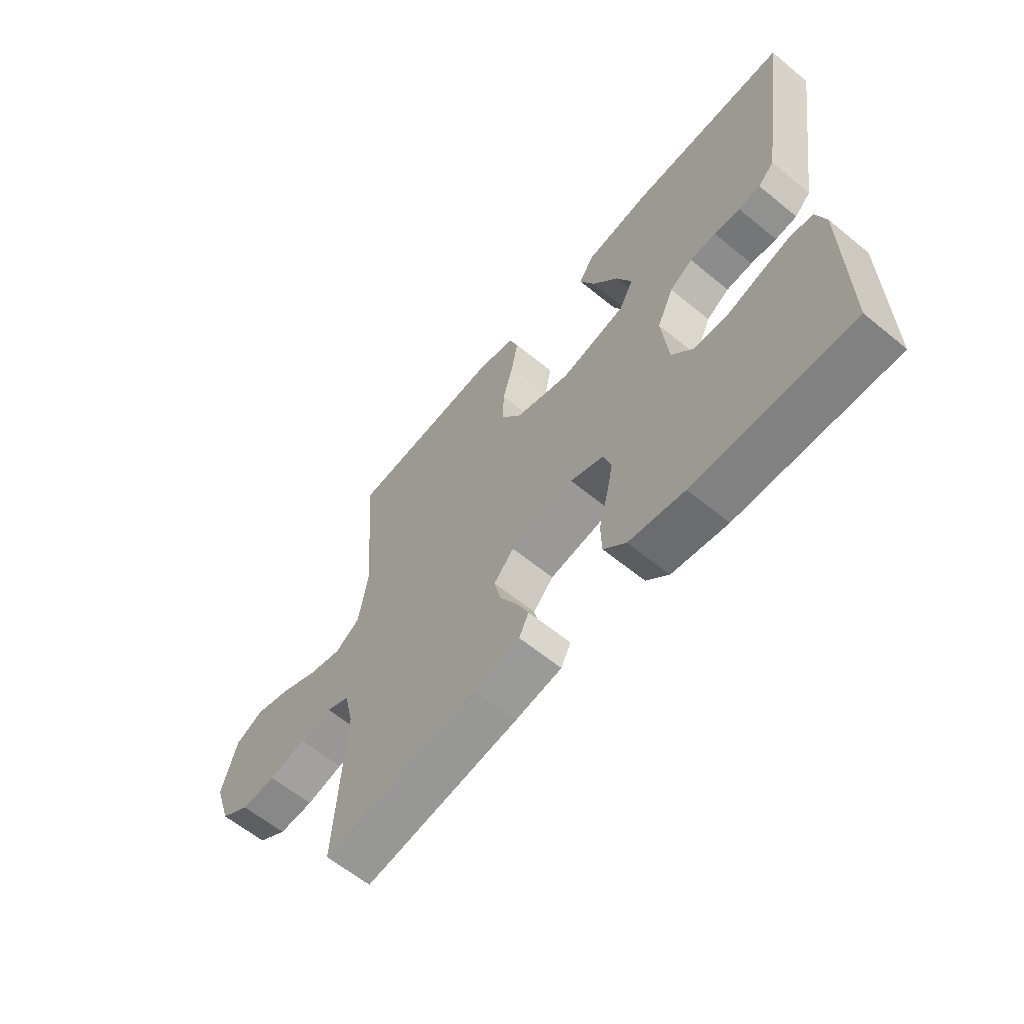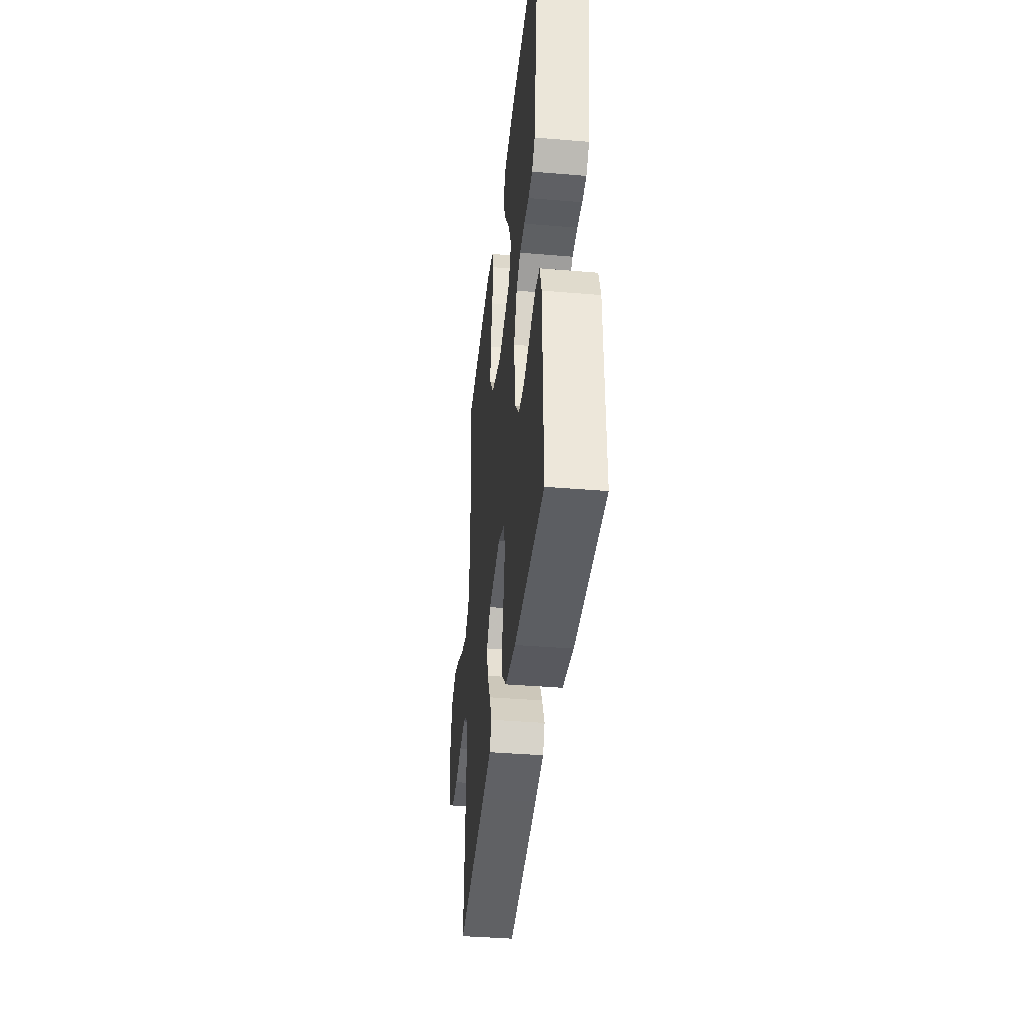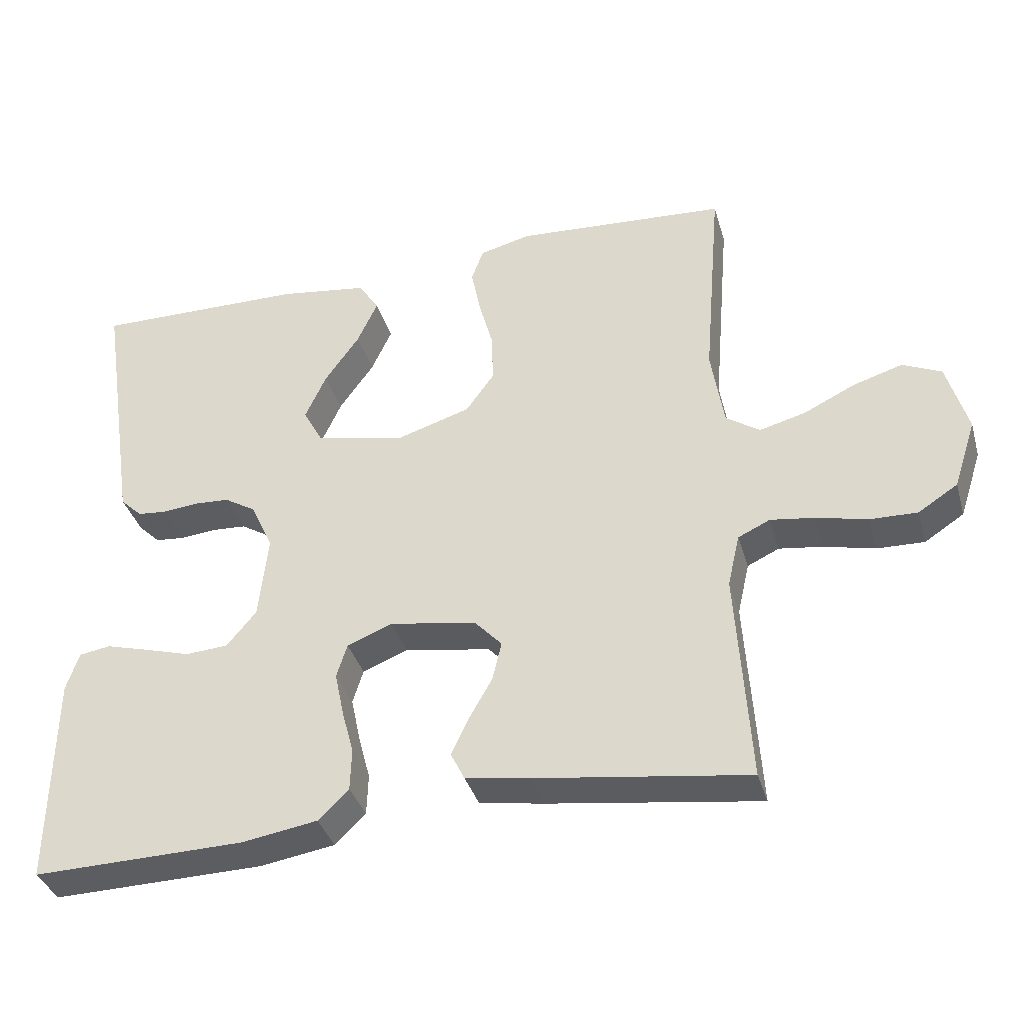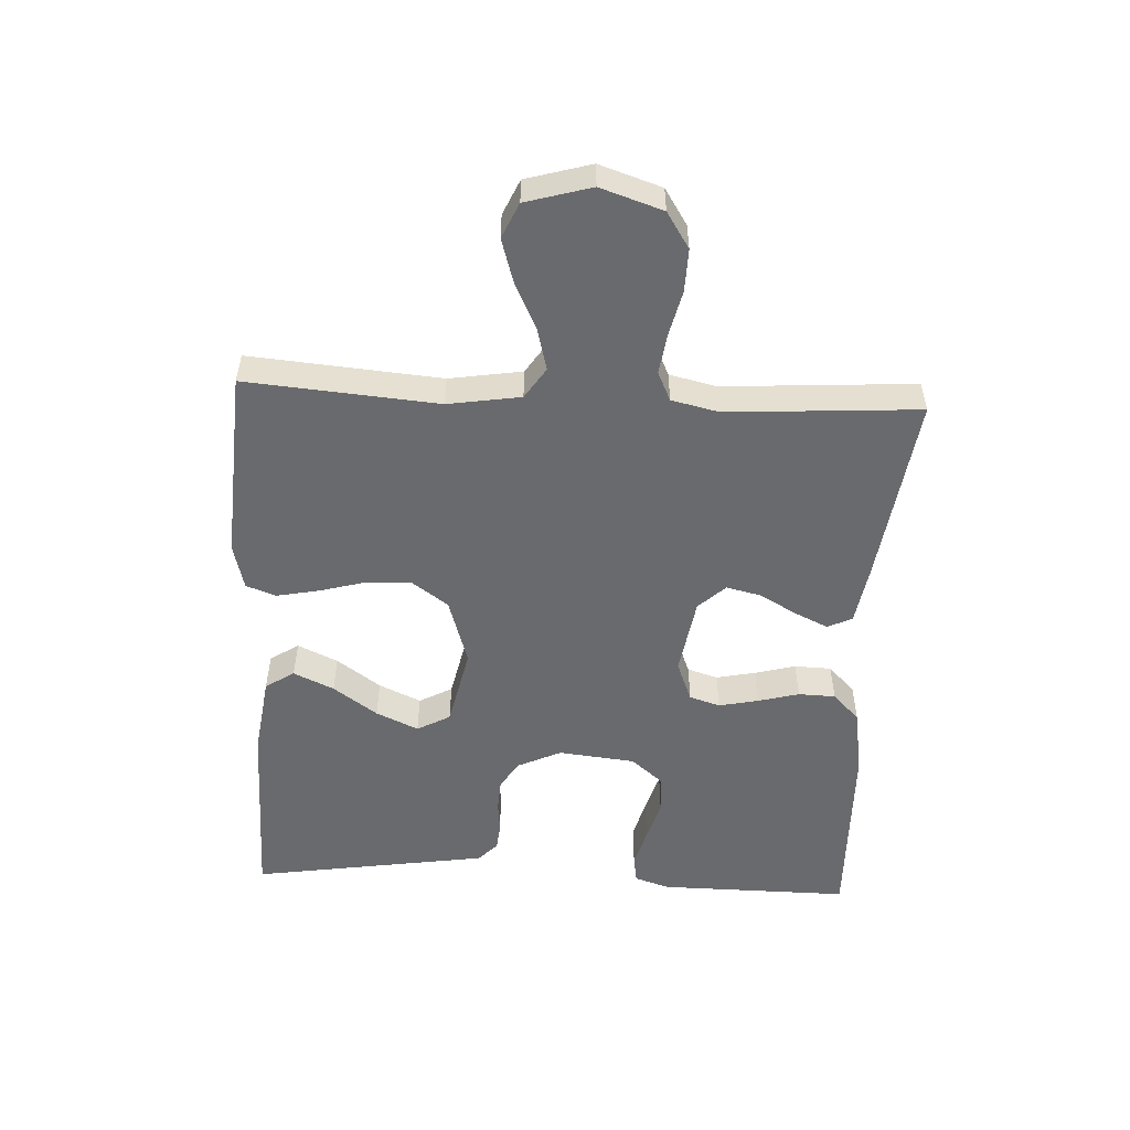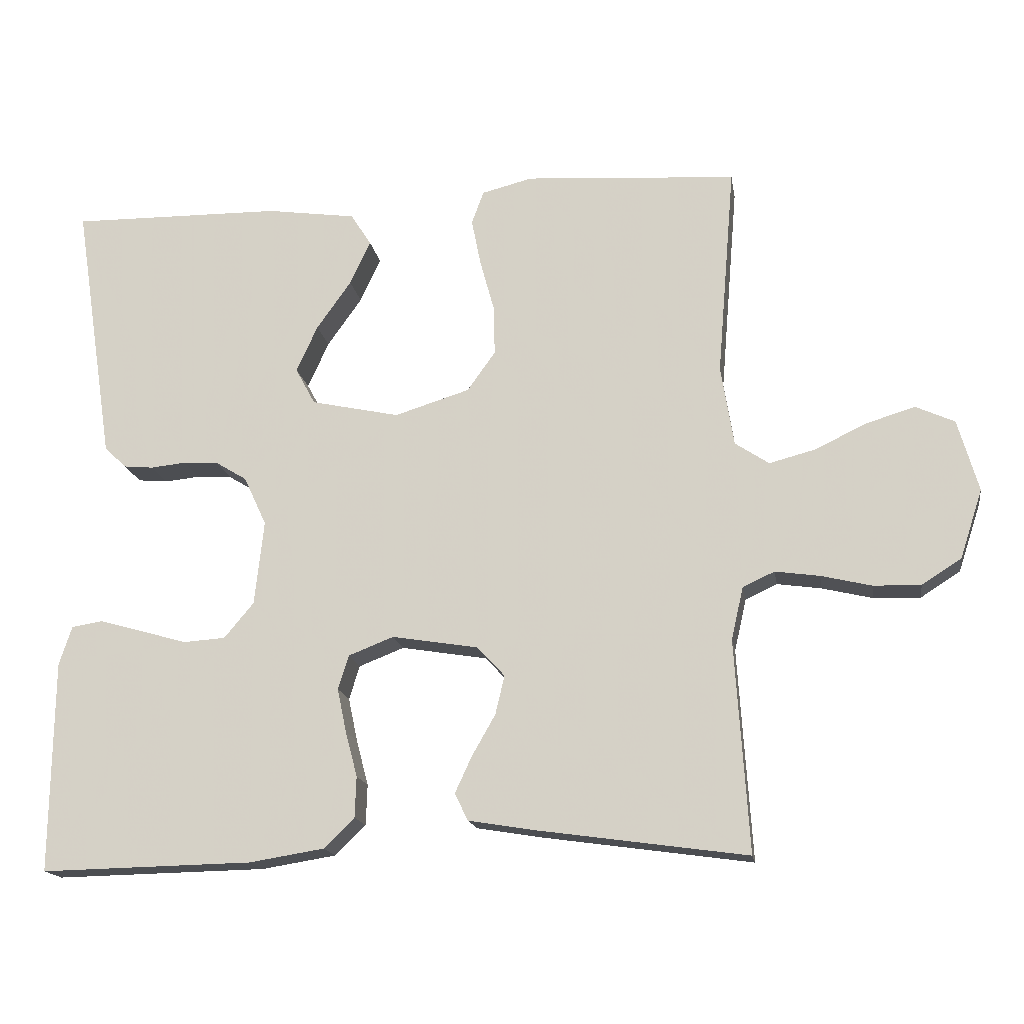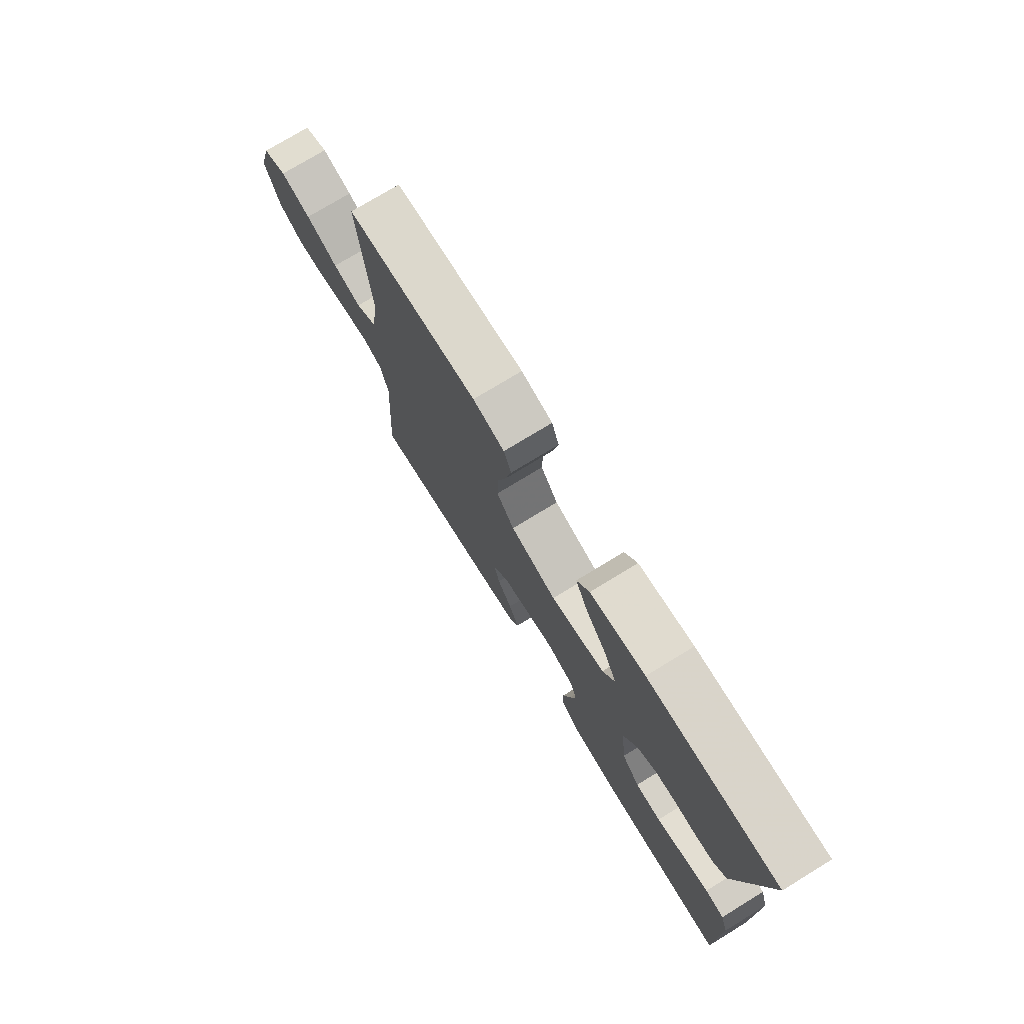
<metadata>
{"format":"obj","ext":"obj","renderer":"f3d","projection":"perspective","resolution":1024,"background":"white","views":[{"elev":-61.5,"azim":-129.8,"up":"+Z"},{"elev":-39.3,"azim":-96.0,"up":"+Z"},{"elev":-36.8,"azim":15.7,"up":"+Z"},{"elev":-53.0,"azim":87.2,"up":"+Y"},{"elev":-16.6,"azim":9.2,"up":"+Z"},{"elev":75.4,"azim":-121.4,"up":"+Z"}]}
</metadata>
<code>
v -0.5 0.07 0.5
v -0.2 0.07 0.496
v -0.074 0.07 0.478
v -0.045 0.07 0.433
v -0.074 0.07 0.37
v -0.123 0.07 0.301
v -0.153 0.07 0.235
v -0.125 0.07 0.183
v 0 0.07 0.156
v 0.106 0.07 0.189
v 0.146 0.07 0.245
v 0.144 0.07 0.316
v 0.124 0.07 0.389
v 0.111 0.07 0.455
v 0.128 0.07 0.502
v 0.2 0.07 0.52
v 0.5 0.07 0.5
v 0.475 0.07 0.2
v 0.493 0.07 0.086
v 0.541 0.07 0.054
v 0.606 0.07 0.071
v 0.679 0.07 0.106
v 0.748 0.07 0.127
v 0.803 0.07 0.102
v 0.832 0.07 0
v 0.8 0.07 -0.097
v 0.744 0.07 -0.133
v 0.677 0.07 -0.131
v 0.606 0.07 -0.114
v 0.543 0.07 -0.105
v 0.498 0.07 -0.126
v 0.481 0.07 -0.2
v 0.5 0.07 -0.5
v 0.2 0.07 -0.458
v 0.11 0.07 -0.443
v 0.091 0.07 -0.405
v 0.115 0.07 -0.353
v 0.148 0.07 -0.295
v 0.161 0.07 -0.24
v 0.122 0.07 -0.198
v 0 0.07 -0.178
v -0.064 0.07 -0.203
v -0.079 0.07 -0.251
v -0.066 0.07 -0.313
v -0.049 0.07 -0.377
v -0.051 0.07 -0.435
v -0.094 0.07 -0.477
v -0.2 0.07 -0.494
v -0.5 0.07 -0.5
v -0.497 0.07 -0.2
v -0.479 0.07 -0.145
v -0.435 0.07 -0.138
v -0.374 0.07 -0.155
v -0.309 0.07 -0.174
v -0.249 0.07 -0.17
v -0.207 0.07 -0.12
v -0.194 0.07 0
v -0.226 0.07 0.069
v -0.27 0.07 0.096
v -0.32 0.07 0.099
v -0.37 0.07 0.094
v -0.412 0.07 0.098
v -0.443 0.07 0.128
v -0.454 0.07 0.2
v -0.5 0 0.5
v -0.2 0 0.496
v -0.074 0 0.478
v -0.045 0 0.433
v -0.074 0 0.37
v -0.123 0 0.301
v -0.153 0 0.235
v -0.125 0 0.183
v 0 0 0.156
v 0.106 0 0.189
v 0.146 0 0.245
v 0.144 0 0.316
v 0.124 0 0.389
v 0.111 0 0.455
v 0.128 0 0.502
v 0.2 0 0.52
v 0.5 0 0.5
v 0.475 0 0.2
v 0.493 0 0.086
v 0.541 0 0.054
v 0.606 0 0.071
v 0.679 0 0.106
v 0.748 0 0.127
v 0.803 0 0.102
v 0.832 0 0
v 0.8 0 -0.097
v 0.744 0 -0.133
v 0.677 0 -0.131
v 0.606 0 -0.114
v 0.543 0 -0.105
v 0.498 0 -0.126
v 0.481 0 -0.2
v 0.5 0 -0.5
v 0.2 0 -0.458
v 0.11 0 -0.443
v 0.091 0 -0.405
v 0.115 0 -0.353
v 0.148 0 -0.295
v 0.161 0 -0.24
v 0.122 0 -0.198
v 0 0 -0.178
v -0.064 0 -0.203
v -0.079 0 -0.251
v -0.066 0 -0.313
v -0.049 0 -0.377
v -0.051 0 -0.435
v -0.094 0 -0.477
v -0.2 0 -0.494
v -0.5 0 -0.5
v -0.497 0 -0.2
v -0.479 0 -0.145
v -0.435 0 -0.138
v -0.374 0 -0.155
v -0.309 0 -0.174
v -0.249 0 -0.17
v -0.207 0 -0.12
v -0.194 0 0
v -0.226 0 0.069
v -0.27 0 0.096
v -0.32 0 0.099
v -0.37 0 0.094
v -0.412 0 0.098
v -0.443 0 0.128
v -0.454 0 0.2
f 61 62 63 64
f 60 61 64 1
f 59 60 1 2
f 58 59 2 3
f 51 52 53 54
f 49 50 51 54
f 49 54 55
f 48 49 55 56
f 44 45 46 47
f 43 44 47 48
f 42 43 48 56
f 35 36 37 38
f 33 34 35 38
f 32 33 38 39
f 31 32 39 40
f 26 27 28 29
f 26 29 30
f 25 26 30
f 24 25 30
f 21 22 23 24
f 20 21 24 30
f 19 20 30 31
f 15 16 17 18
f 12 13 14 15
f 12 15 18 19
f 3 4 5 6
f 3 6 7
f 58 3 7
f 57 58 7 8
f 41 42 56 57
f 41 57 8 9
f 40 41 9 10
f 31 40 10 11
f 11 12 19 31
f 128 127 126 125
f 65 128 125 124
f 66 65 124 123
f 67 66 123 122
f 118 117 116 115
f 118 115 114 113
f 119 118 113
f 120 119 113 112
f 111 110 109 108
f 112 111 108 107
f 120 112 107 106
f 102 101 100 99
f 102 99 98 97
f 103 102 97 96
f 104 103 96 95
f 93 92 91 90
f 94 93 90
f 94 90 89
f 94 89 88
f 88 87 86 85
f 94 88 85 84
f 95 94 84 83
f 82 81 80 79
f 79 78 77 76
f 83 82 79 76
f 70 69 68 67
f 71 70 67
f 71 67 122
f 72 71 122 121
f 121 120 106 105
f 73 72 121 105
f 74 73 105 104
f 75 74 104 95
f 95 83 76 75
f 1 65 66 2
f 2 66 67 3
f 3 67 68 4
f 4 68 69 5
f 5 69 70 6
f 6 70 71 7
f 7 71 72 8
f 8 72 73 9
f 9 73 74 10
f 10 74 75 11
f 11 75 76 12
f 12 76 77 13
f 13 77 78 14
f 14 78 79 15
f 15 79 80 16
f 16 80 81 17
f 17 81 82 18
f 18 82 83 19
f 19 83 84 20
f 20 84 85 21
f 21 85 86 22
f 22 86 87 23
f 23 87 88 24
f 24 88 89 25
f 25 89 90 26
f 26 90 91 27
f 27 91 92 28
f 28 92 93 29
f 29 93 94 30
f 30 94 95 31
f 31 95 96 32
f 32 96 97 33
f 33 97 98 34
f 34 98 99 35
f 35 99 100 36
f 36 100 101 37
f 37 101 102 38
f 38 102 103 39
f 39 103 104 40
f 40 104 105 41
f 41 105 106 42
f 42 106 107 43
f 43 107 108 44
f 44 108 109 45
f 45 109 110 46
f 46 110 111 47
f 47 111 112 48
f 48 112 113 49
f 49 113 114 50
f 50 114 115 51
f 51 115 116 52
f 52 116 117 53
f 53 117 118 54
f 54 118 119 55
f 55 119 120 56
f 56 120 121 57
f 57 121 122 58
f 58 122 123 59
f 59 123 124 60
f 60 124 125 61
f 61 125 126 62
f 62 126 127 63
f 63 127 128 64
f 64 128 65 1

</code>
